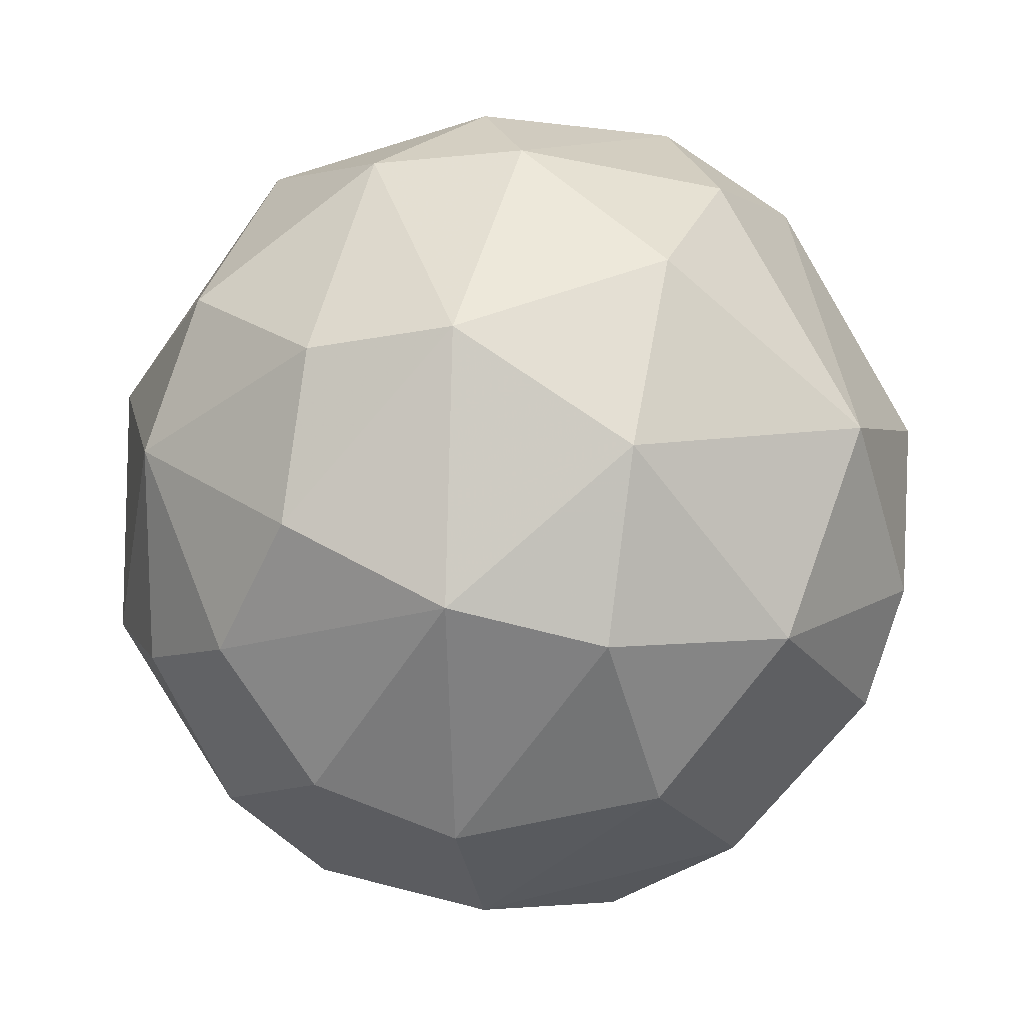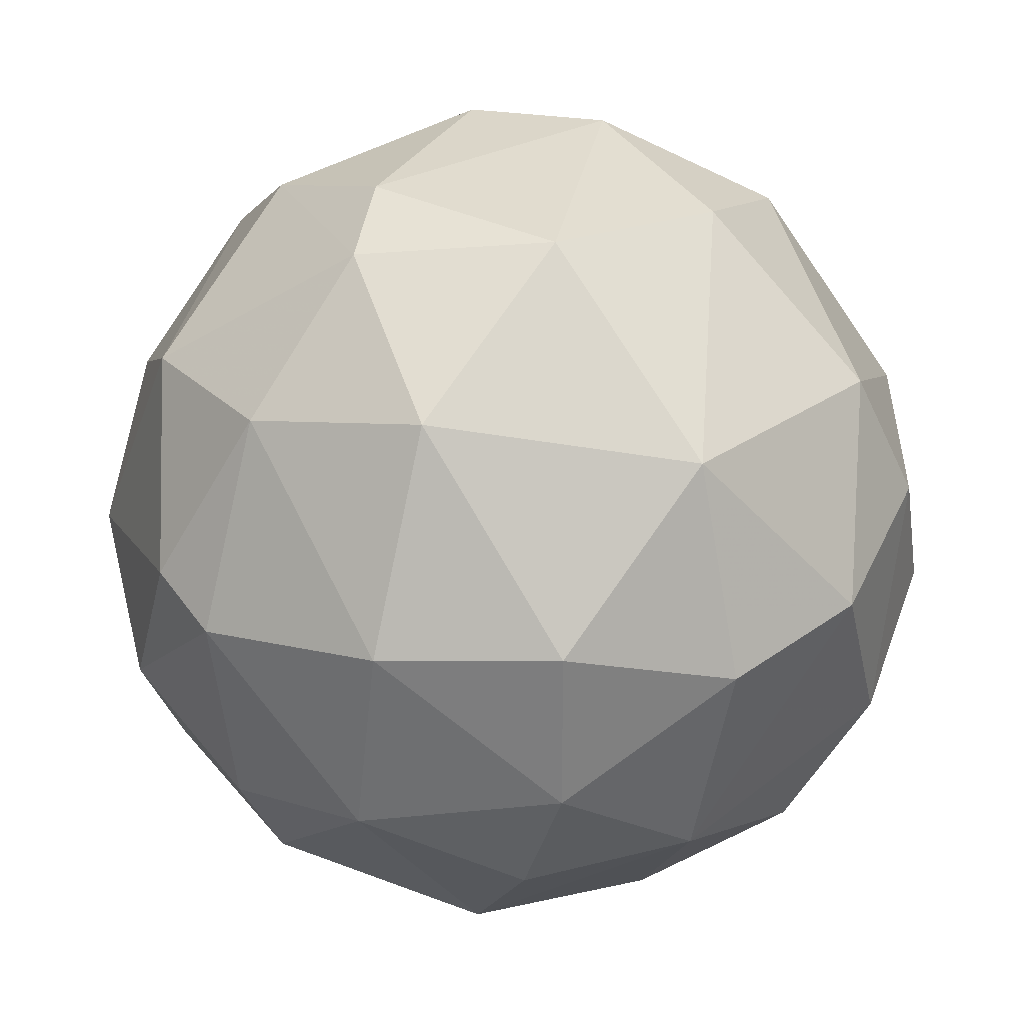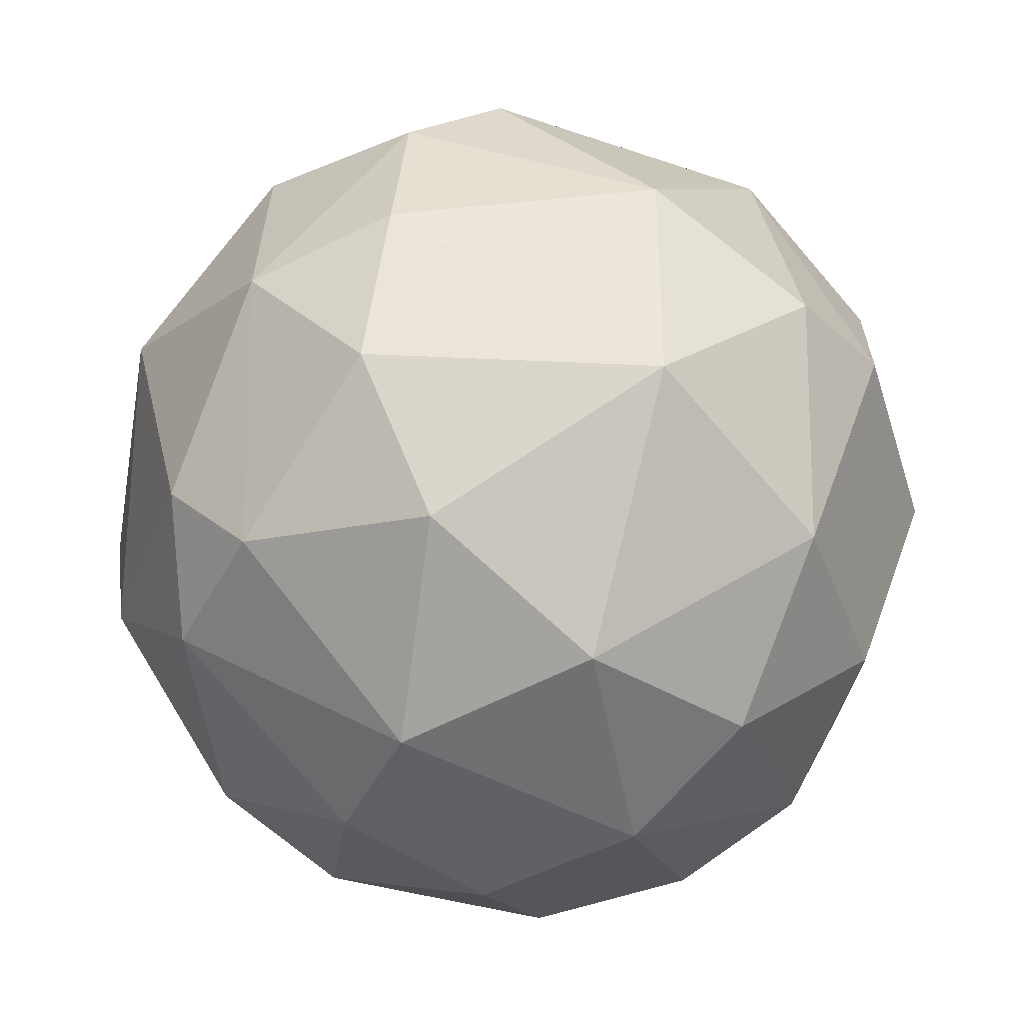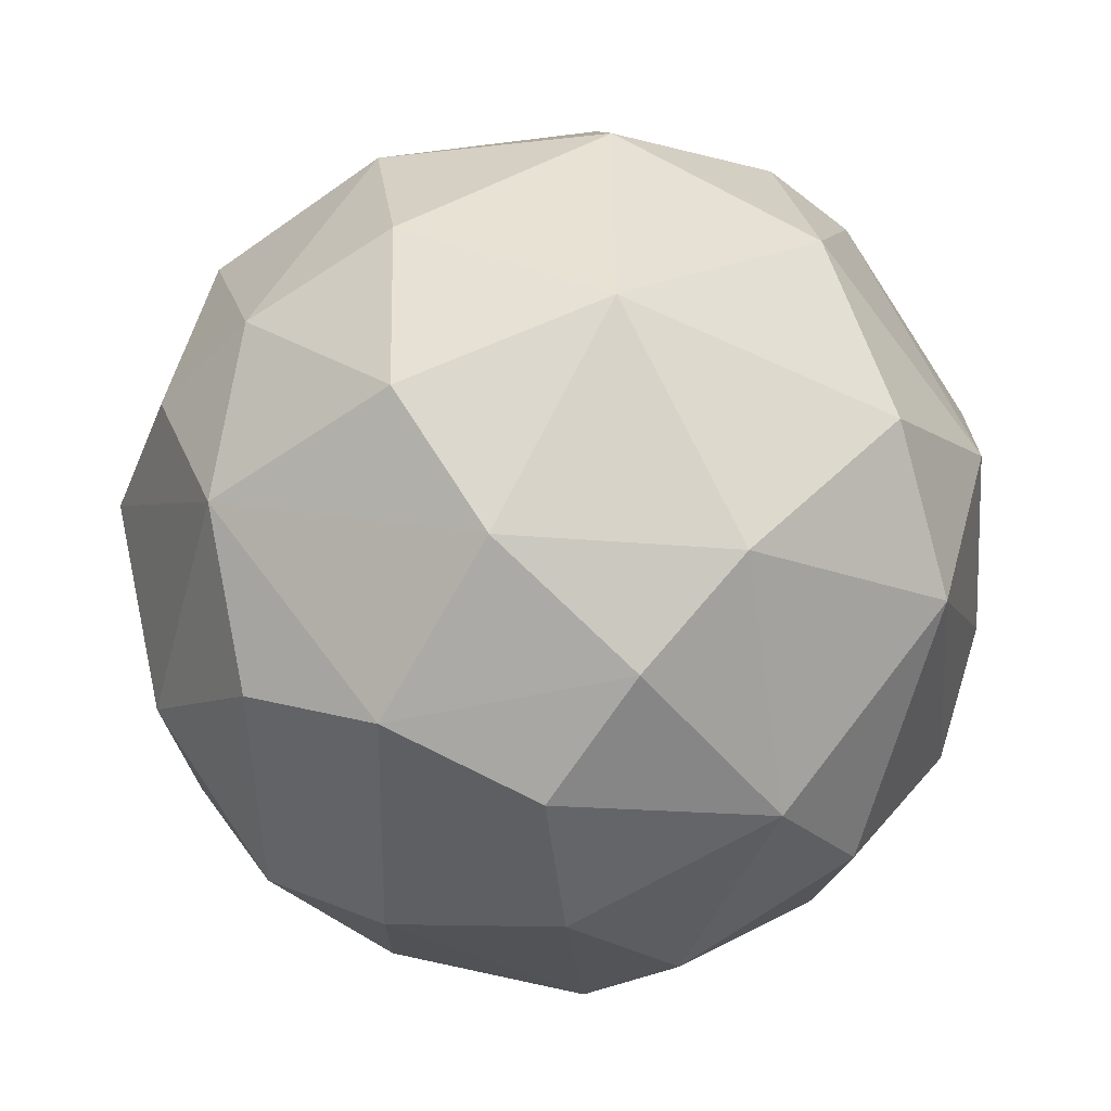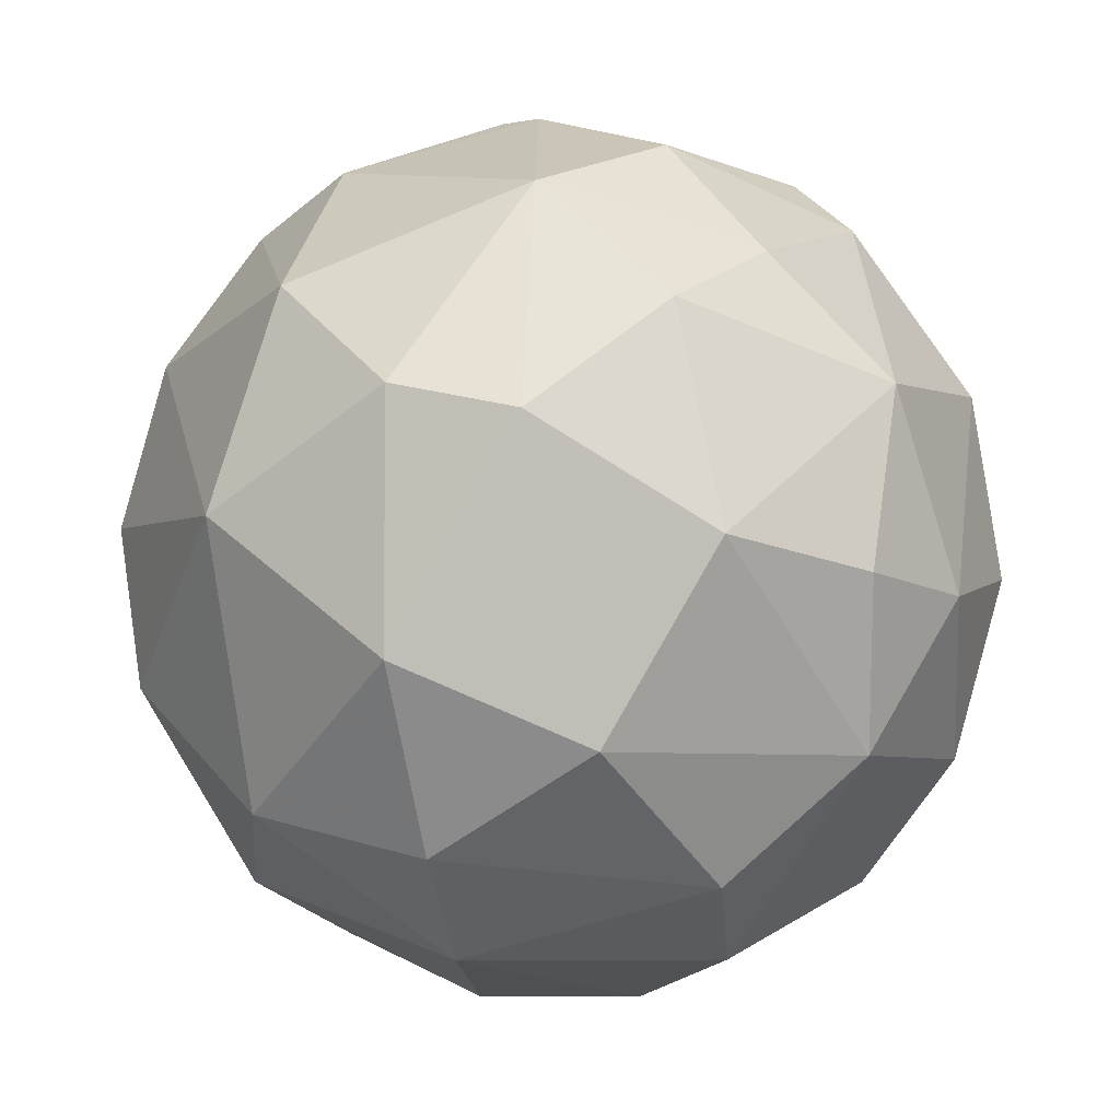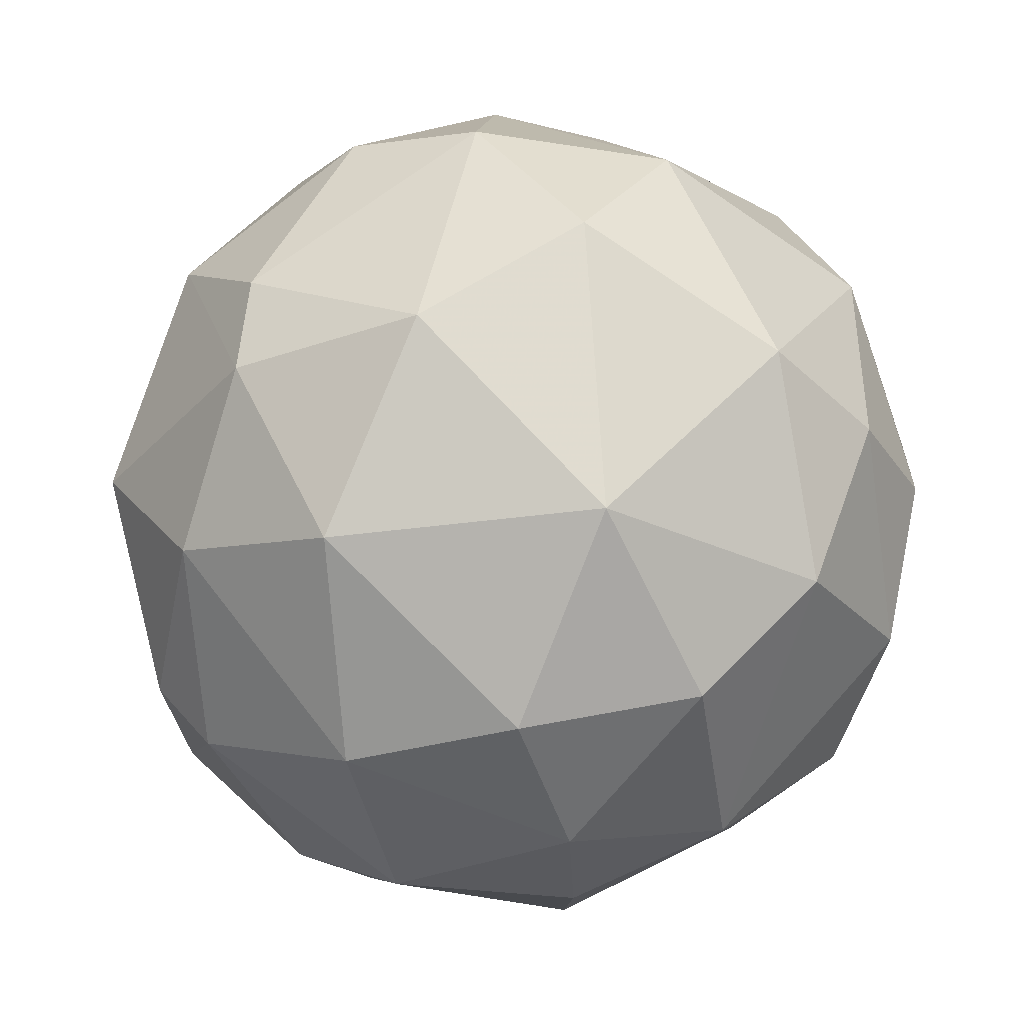
<metadata>
{"format":"obj","ext":"obj","renderer":"f3d","projection":"perspective","resolution":1024,"background":"white","views":[{"elev":12.0,"azim":35.6,"up":"+Z"},{"elev":-54.2,"azim":-99.5,"up":"+Z"},{"elev":-17.5,"azim":52.9,"up":"+Y"},{"elev":-50.0,"azim":-142.4,"up":"+Y"},{"elev":-4.9,"azim":118.5,"up":"+Y"},{"elev":-43.9,"azim":-81.4,"up":"+Z"}]}
</metadata>
<code>
v -0.04884 -0.1093 -0.03016
v 0.01922 0.1217 0.007605
v 0.01925 0.1219 -0.003778
v 0.1173 -0.03382 -0.01508
v 0.004013 -0.01884 0.1216
v -0.08257 0.03779 -0.08278
v -0.1088 0.03021 0.04886
v 0.04566 -0.01116 -0.1136
v 0.05685 -0.1093 1.3e-05
v 0.1019 0.06415 0.02634
v -0.04497 -0.09024 0.07155
v 0.04912 0.07163 -0.08653
v -0.003533 0.08699 0.08685
v 0.07908 -0.0374 0.08639
v -0.1171 -0.03769 -0.007528
v -0.05275 0.1099 -0.02267
v -0.03001 -0.0565 -0.1058
v 0.04525 -0.08988 -0.07126
v -0.08261 -0.00737 0.09037
v 0.06412 0.05277 0.09019
v -0.02622 0.04171 -0.1133
v 0.1098 0.02657 -0.0491
v 0.007769 -0.1055 0.06412
v -0.05612 0.09405 0.05636
v -0.1093 0.05679 -0.007513
v -0.08255 -0.03747 -0.08277
v -0.03359 0.03774 0.1128
v -0.01106 0.1019 -0.06782
v 0.1176 0.003927 0.03787
v 0.0755 0.09044 -0.03382
v -0.102 -0.06042 0.03407
v 0.09058 -0.07135 0.0414
v 0.09019 -0.05604 -0.05996
v 0.04911 0.1055 0.04138
v -0.0112 -0.122 -0.01907
v -0.1172 0.007729 -0.03785
v -0.007335 -0.05658 0.1098
v 0.03059 0.0381 0.1138
v -0.04904 -0.1097 0.03031
v -0.03759 -0.007402 -0.1172
v -0.08252 -0.08636 -0.03006
v -0.03741 -0.09015 -0.07525
v 0.04534 -0.09007 0.07144
v -0.05978 -0.03734 0.1013
v -0.01111 0.1175 0.03786
v -0.06344 0.08255 -0.06363
v 0.08333 -0.003607 -0.09064
v 0.0304 -0.05638 -0.1056
v 0.03064 0.03816 -0.114
v -0.0711 0.05645 0.08261
v 0.09042 -0.0825 -0.01122
v -0.1172 -0.007415 0.03787
v 0.06817 0.007703 0.1019
v -0.0866 0.0832 0.02643
v 0.03777 0.1053 -0.05254
v 0.1173 0.03414 -0.01509
v 0.03062 -0.03782 0.1139
v 0.01158 -0.1098 -0.05682
v 0.007836 -0.01506 -0.1218
v 0.01163 -0.1217 0.01905
v 0.07906 0.05645 -0.07508
v -0.1022 0.06084 -0.03412
v -0.007307 0.08687 -0.0867
v 0.04533 0.09033 0.07141
f 34 45 64
f 16 3 28
f 10 20 29
f 4 29 32
f 29 14 32
f 3 2 34
f 30 3 34
f 10 30 34
f 26 15 36
f 6 26 36
f 11 23 37
f 27 5 38
f 13 27 38
f 23 11 39
f 11 31 39
f 1 35 39
f 6 21 40
f 26 6 40
f 17 26 40
f 15 26 41
f 31 15 41
f 1 39 41
f 39 31 41
f 26 17 42
f 1 41 42
f 41 26 42
f 9 32 43
f 32 14 43
f 37 23 43
f 5 27 44
f 27 19 44
f 31 11 44
f 19 31 44
f 37 5 44
f 11 37 44
f 2 3 45
f 3 16 45
f 24 13 45
f 16 24 45
f 34 2 45
f 21 6 46
f 16 28 46
f 22 4 47
f 4 33 47
f 47 33 48
f 33 18 48
f 42 17 48
f 8 47 48
f 47 8 49
f 7 19 50
f 13 24 50
f 19 27 50
f 27 13 50
f 9 18 51
f 4 32 51
f 32 9 51
f 33 4 51
f 18 33 51
f 19 7 52
f 7 25 52
f 15 31 52
f 31 19 52
f 36 15 52
f 25 36 52
f 14 29 53
f 29 20 53
f 20 38 53
f 24 16 54
f 25 7 54
f 7 50 54
f 50 24 54
f 28 3 55
f 3 30 55
f 30 12 55
f 4 22 56
f 29 4 56
f 10 29 56
f 30 10 56
f 22 30 56
f 5 37 57
f 38 5 57
f 43 14 57
f 37 43 57
f 14 53 57
f 53 38 57
f 18 9 58
f 35 1 58
f 9 35 58
f 1 42 58
f 48 18 58
f 42 48 58
f 17 40 59
f 40 21 59
f 8 48 59
f 48 17 59
f 21 49 59
f 49 8 59
f 35 9 60
f 23 39 60
f 39 35 60
f 9 43 60
f 43 23 60
f 30 22 61
f 12 30 61
f 22 47 61
f 49 12 61
f 47 49 61
f 6 36 62
f 36 25 62
f 46 6 62
f 16 46 62
f 54 16 62
f 25 54 62
f 21 46 63
f 46 28 63
f 12 49 63
f 49 21 63
f 28 55 63
f 55 12 63
f 20 10 64
f 10 34 64
f 13 38 64
f 38 20 64
f 45 13 64

</code>
